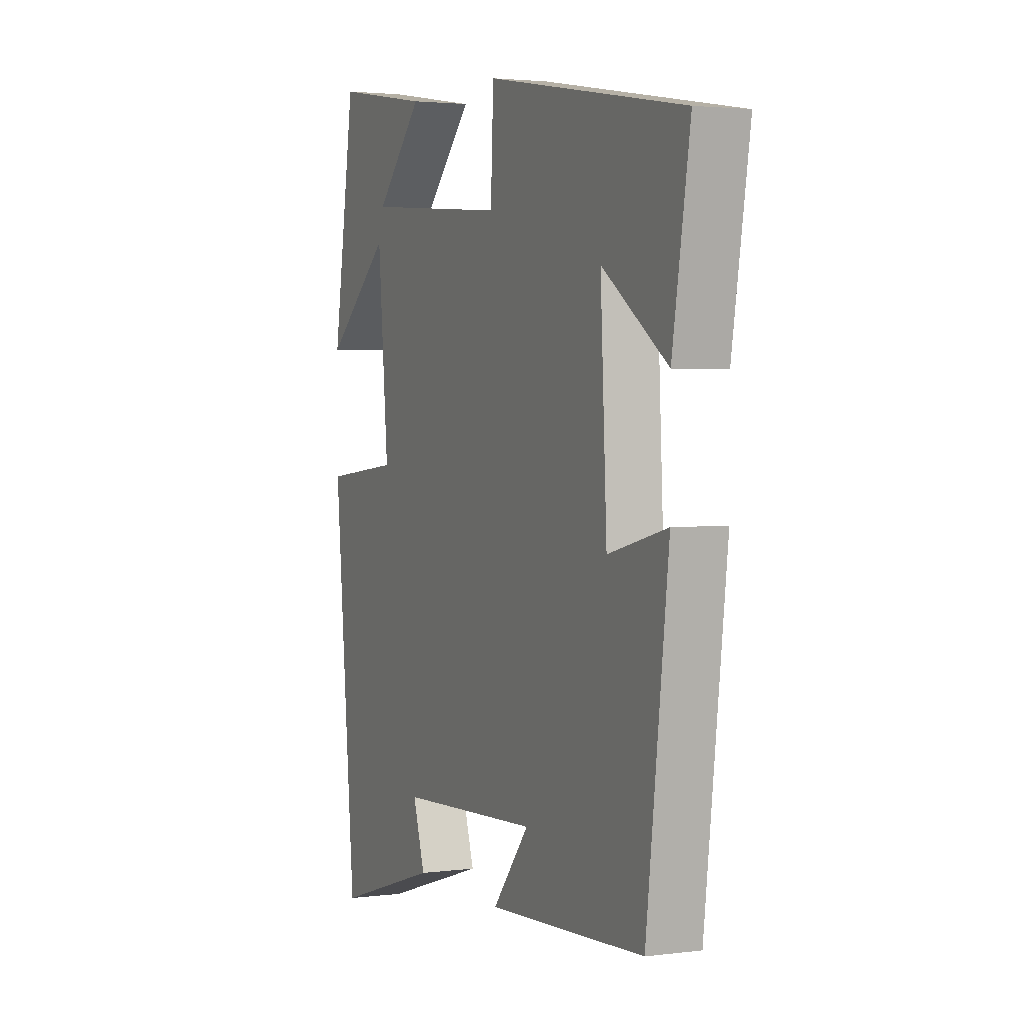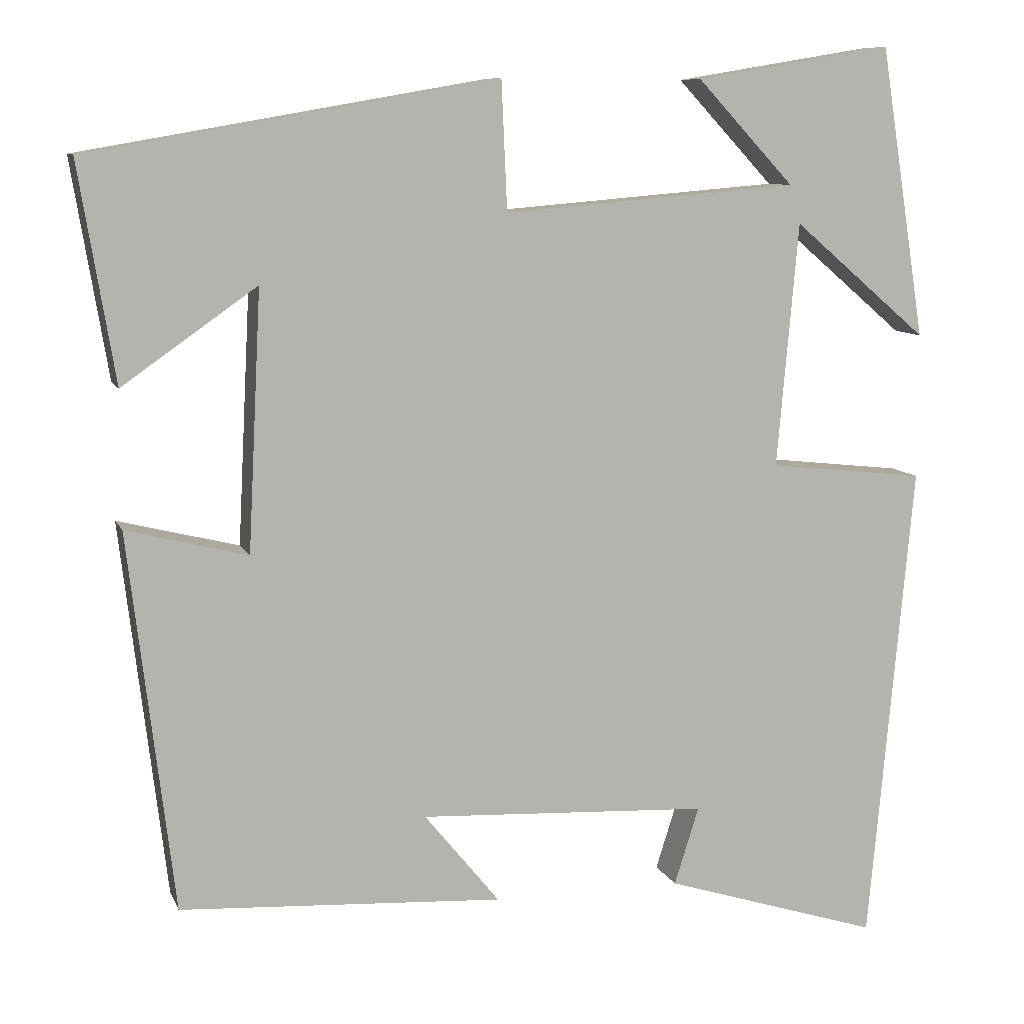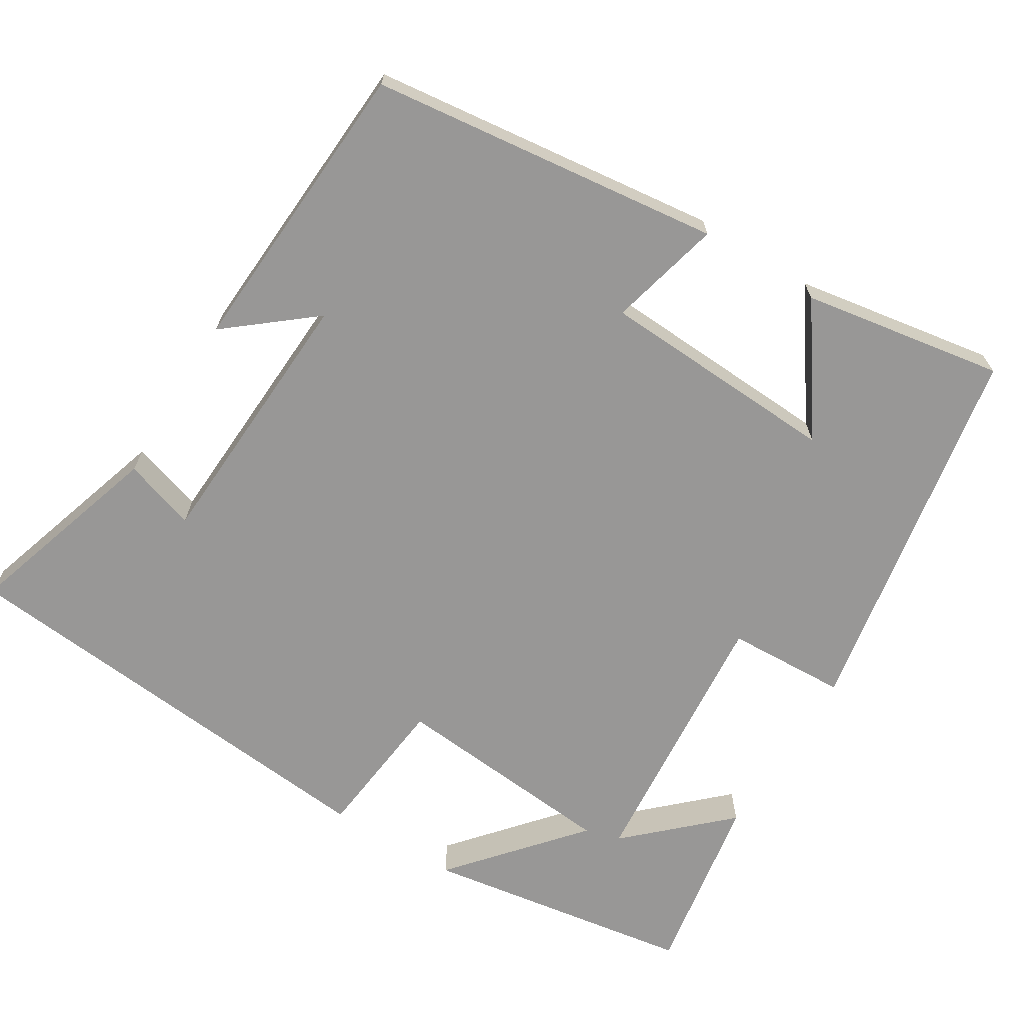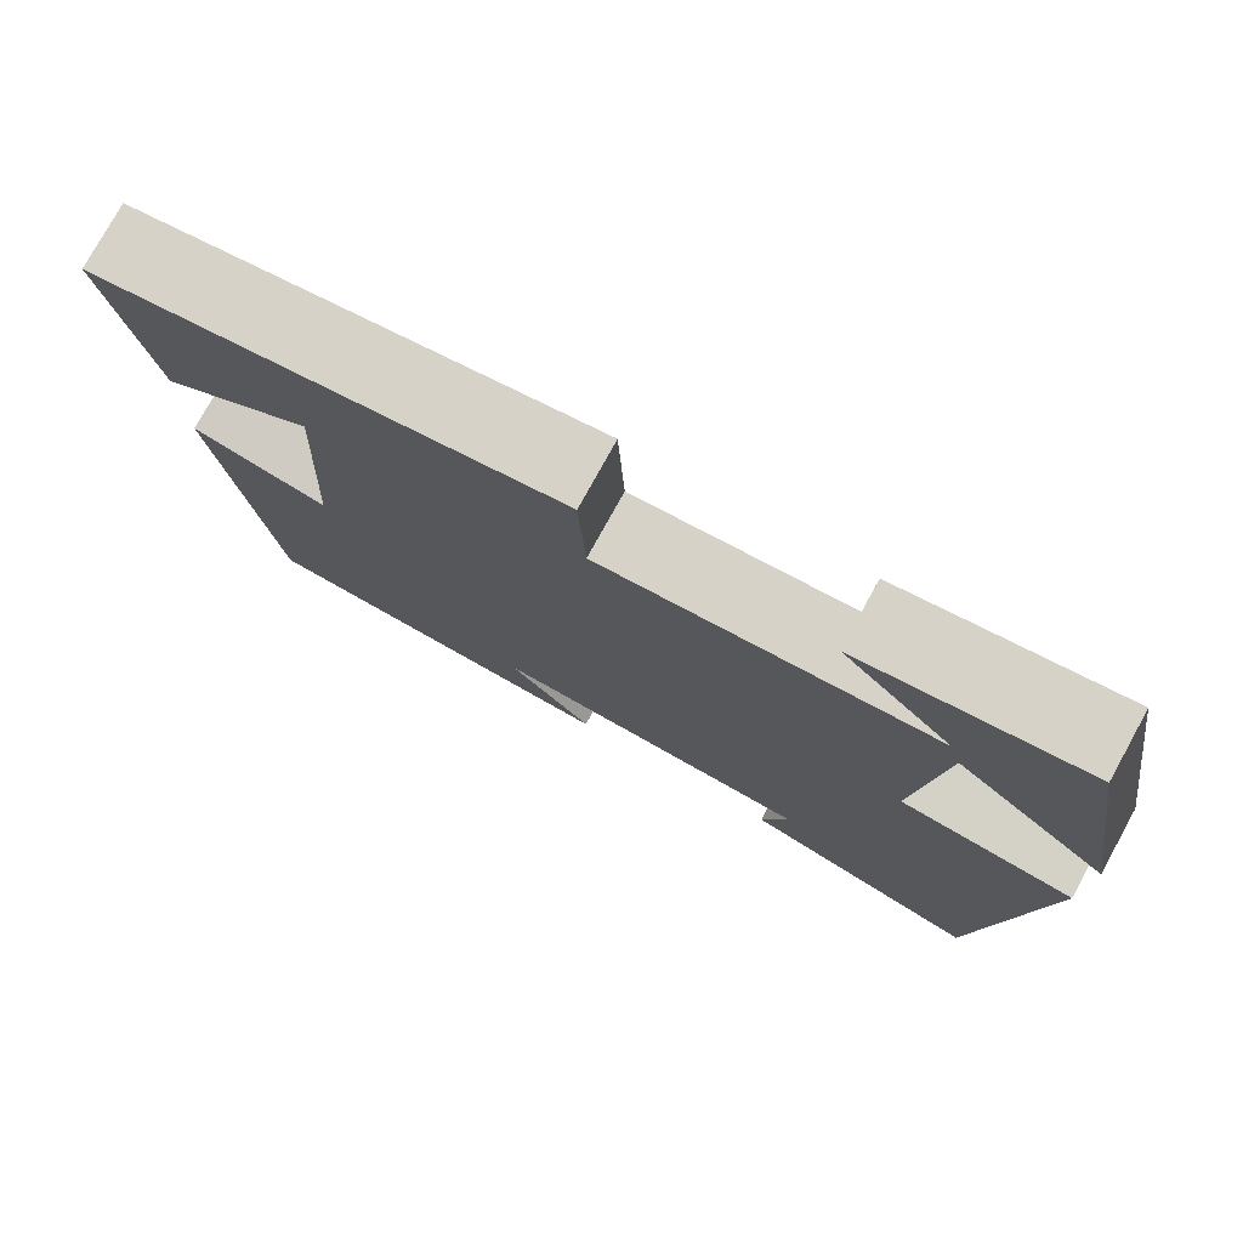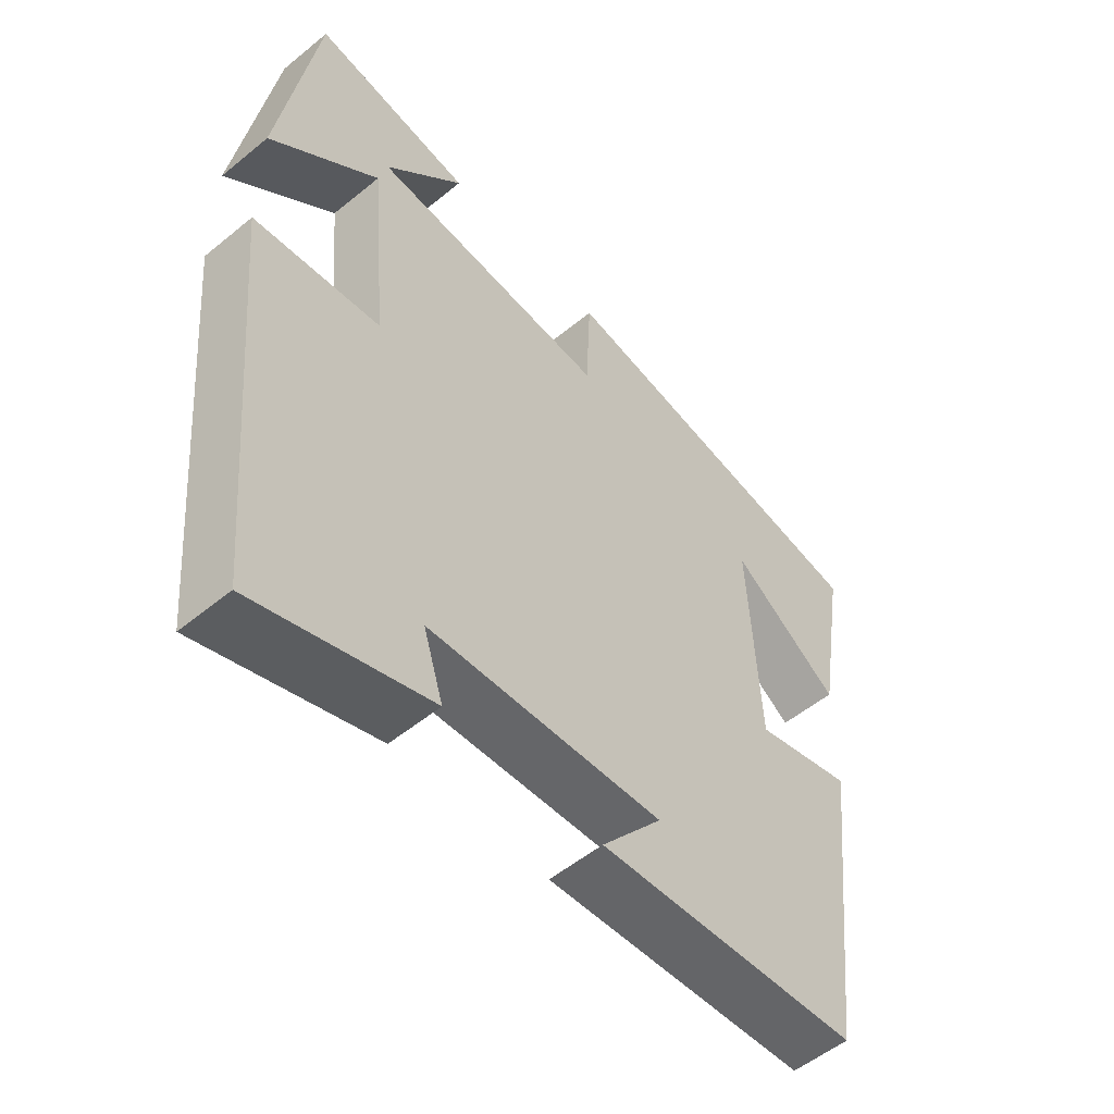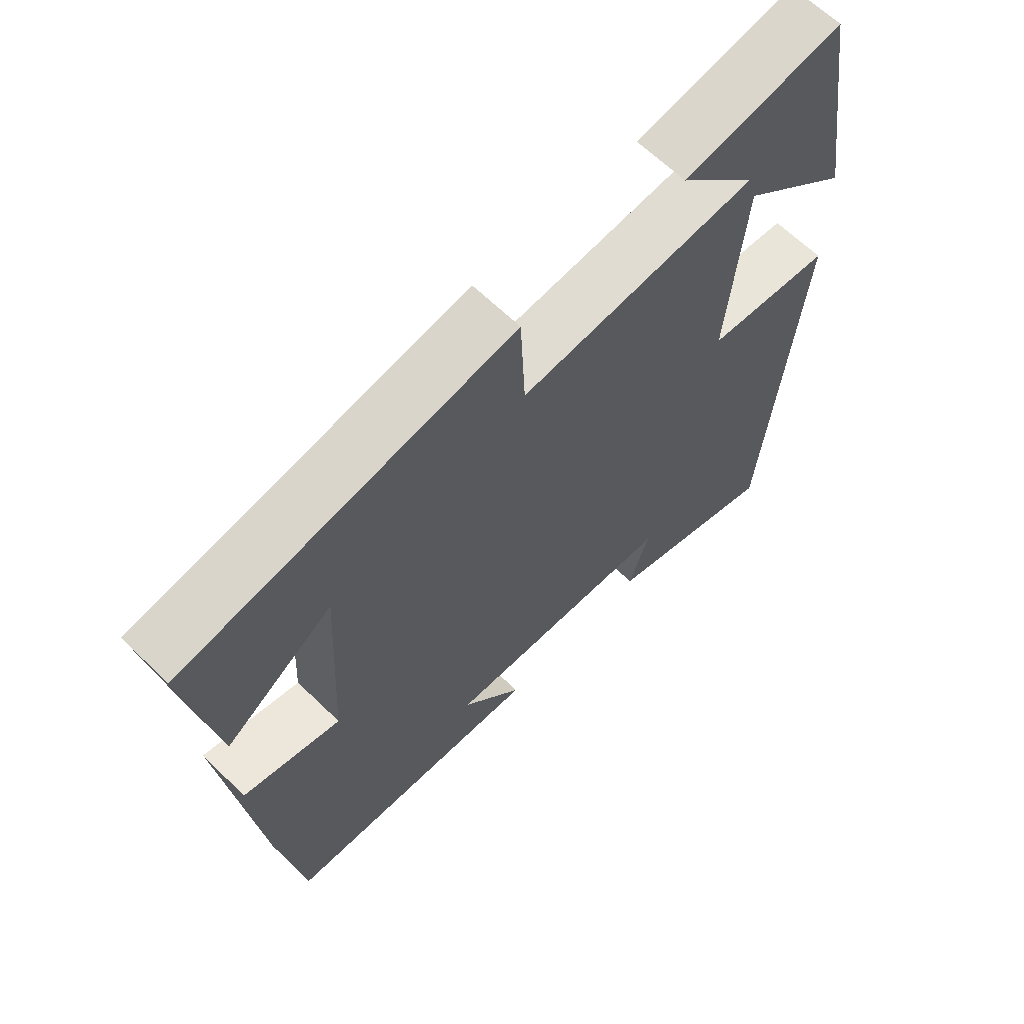
<metadata>
{"format":"obj","ext":"obj","renderer":"f3d","projection":"perspective","resolution":1024,"background":"white","views":[{"elev":2.7,"azim":-114.2,"up":"+Z"},{"elev":9.1,"azim":-16.1,"up":"+Z"},{"elev":-68.3,"azim":-121.6,"up":"+Y"},{"elev":77.6,"azim":28.9,"up":"+Z"},{"elev":-53.8,"azim":131.1,"up":"+Z"},{"elev":64.3,"azim":-45.6,"up":"+Z"}]}
</metadata>
<code>
v 0.444 0.07 0.54
v 0.5 0.07 0.185
v 0.335 0.07 0.326
v 0.309 0.07 0.028
v 0.5 0.07 0.007
v 0.446 0.07 -0.583
v 0.182 0.07 -0.5
v 0.212 0.07 -0.405
v -0.142 0.07 -0.387
v -0.05 0.07 -0.5
v -0.445 0.07 -0.477
v -0.5 0.07 -0.016
v -0.352 0.07 -0.053
v -0.336 0.07 0.263
v -0.5 0.07 0.148
v -0.544 0.07 0.413
v -0.045 0.07 0.5
v -0.038 0.07 0.343
v 0.322 0.07 0.373
v 0.203 0.07 0.5
v 0.444 0 0.54
v 0.5 0 0.185
v 0.335 0 0.326
v 0.309 0 0.028
v 0.5 0 0.007
v 0.446 0 -0.583
v 0.182 0 -0.5
v 0.212 0 -0.405
v -0.142 0 -0.387
v -0.05 0 -0.5
v -0.445 0 -0.477
v -0.5 0 -0.016
v -0.352 0 -0.053
v -0.336 0 0.263
v -0.5 0 0.148
v -0.544 0 0.413
v -0.045 0 0.5
v -0.038 0 0.343
v 0.322 0 0.373
v 0.203 0 0.5
f 19 20 1 2
f 16 17 18
f 14 15 16
f 14 16 18
f 13 14 18 19
f 9 10 11 12
f 8 9 12 13
f 5 6 7 8
f 4 5 8 13
f 3 4 13 19
f 2 3 19
f 22 21 40 39
f 38 37 36
f 36 35 34
f 38 36 34
f 39 38 34 33
f 32 31 30 29
f 33 32 29 28
f 28 27 26 25
f 33 28 25 24
f 39 33 24 23
f 39 23 22
f 1 21 22 2
f 2 22 23 3
f 3 23 24 4
f 4 24 25 5
f 5 25 26 6
f 6 26 27 7
f 7 27 28 8
f 8 28 29 9
f 9 29 30 10
f 10 30 31 11
f 11 31 32 12
f 12 32 33 13
f 13 33 34 14
f 14 34 35 15
f 15 35 36 16
f 16 36 37 17
f 17 37 38 18
f 18 38 39 19
f 19 39 40 20
f 20 40 21 1

</code>
